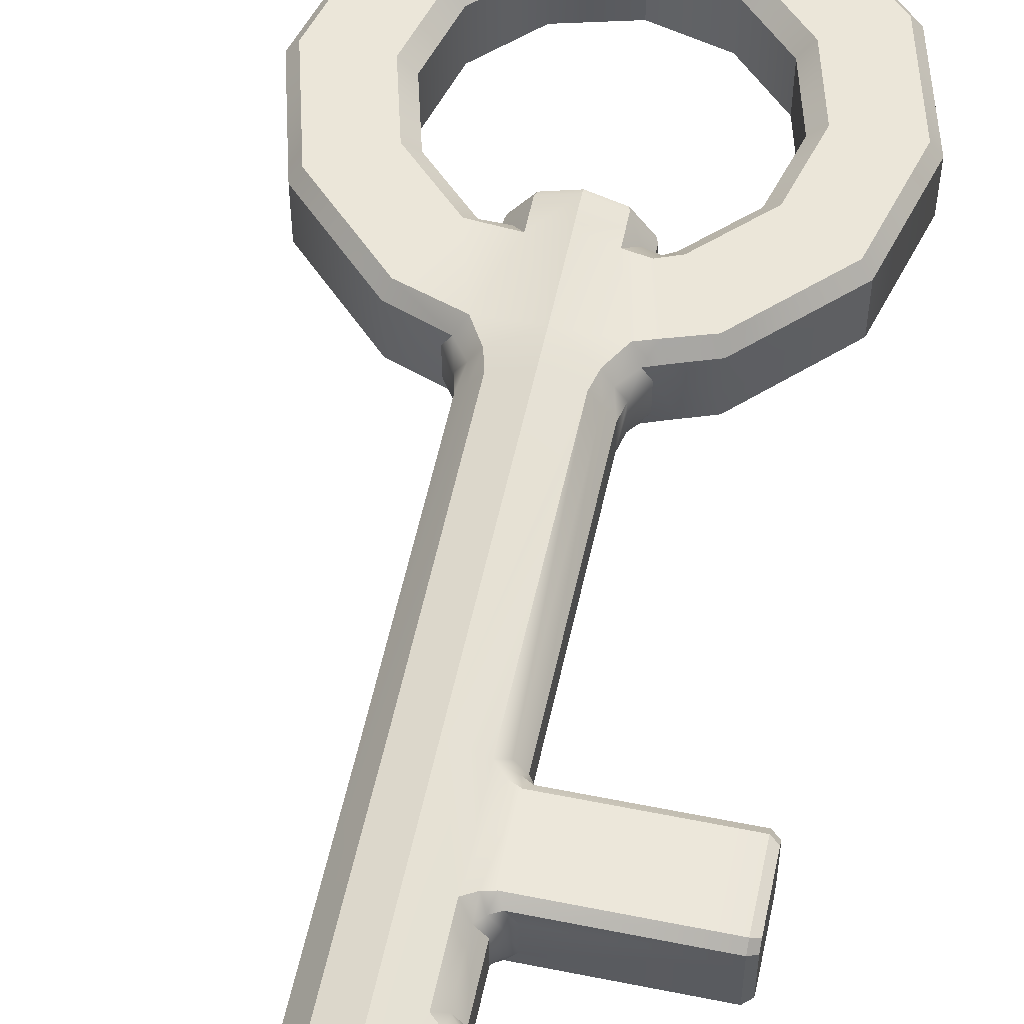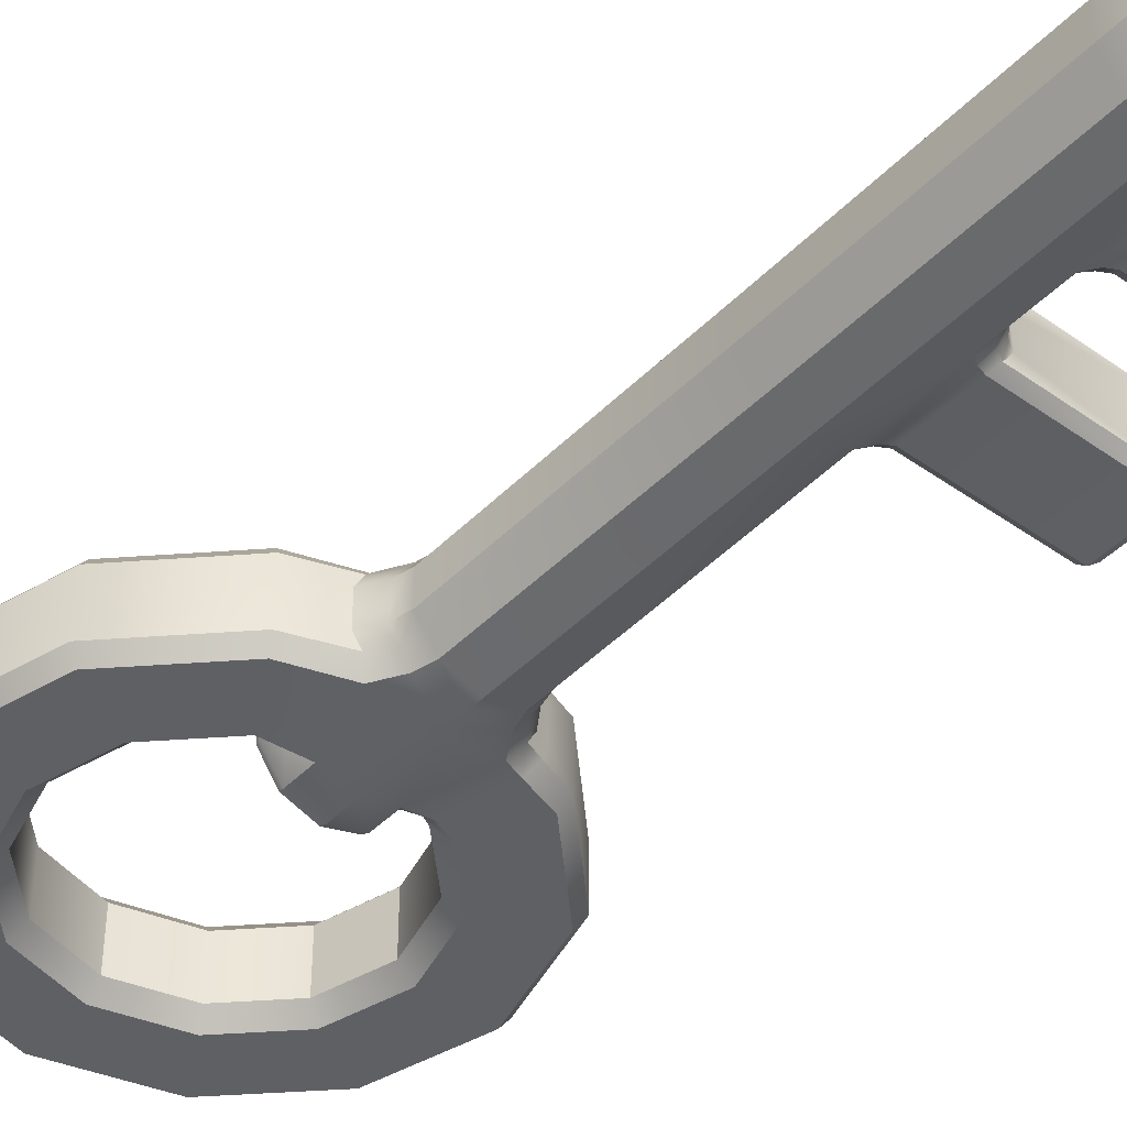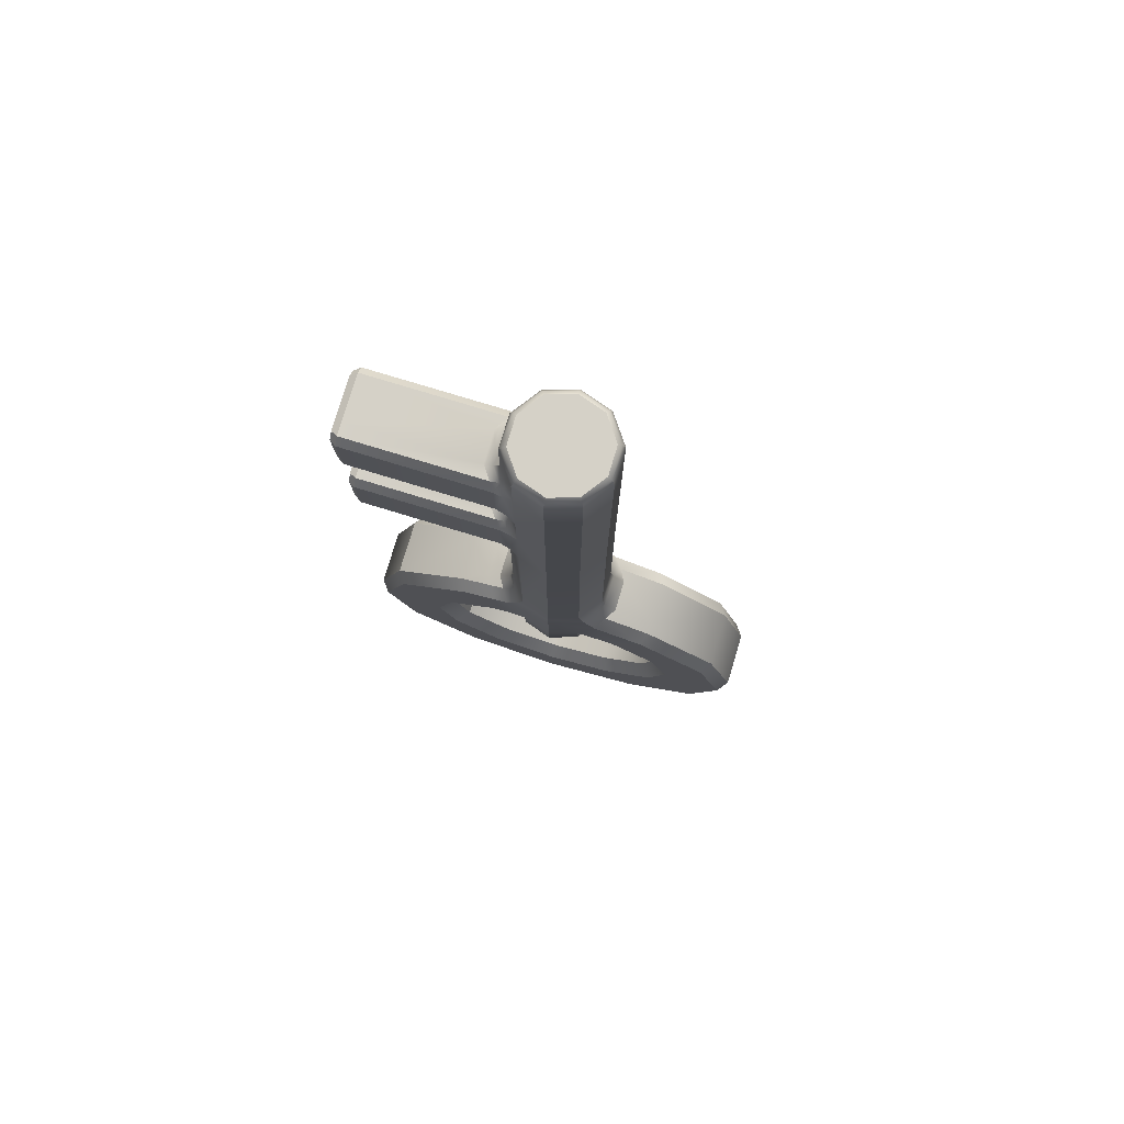
<metadata>
{"format":"obj","ext":"obj","renderer":"f3d","projection":"perspective","resolution":1024,"background":"white","views":[{"elev":55.3,"azim":12.0,"up":"+Y"},{"elev":-43.5,"azim":-40.1,"up":"+Y"},{"elev":79.6,"azim":-163.2,"up":"+Z"}]}
</metadata>
<code>
o Key
v -0.000167 -0.1938 -2.045
v -0.000167 0.1942 -2.045
v 0.3272 -0.1938 -1.957
v 0.3272 0.1942 -1.957
v 0.5668 -0.1938 -1.717
v 0.5668 0.1942 -1.717
v 0.6545 -0.1938 -1.39
v 0.6545 0.1942 -1.39
v 0.5668 -0.1938 -1.063
v 0.5668 0.1942 -1.063
v 0.3272 -0.1938 -0.8231
v 0.3272 0.1942 -0.8231
v -0.3275 -0.1938 -0.8231
v -0.3275 0.1942 -0.8231
v -0.5671 -0.1938 -1.063
v -0.5671 0.1942 -1.063
v -0.6549 -0.1938 -1.39
v -0.6549 0.1942 -1.39
v -0.5671 -0.1938 -1.717
v -0.5671 0.1942 -1.717
v -0.3275 -0.1938 -1.957
v -0.3275 0.1942 -1.957
v -0.000167 -0.1347 -2.391
v 0.5003 0.1351 -2.257
v 0.8666 0.1351 -1.89
v 1.001 0.1351 -1.39
v 0.8666 0.1351 -0.8896
v 0.5003 -0.1347 -0.5232
v 0.5003 0.1351 -0.5232
v -0.5006 -0.1347 -0.5232
v -0.5006 0.1351 -0.5232
v -0.867 0.1351 -0.8896
v -1.001 0.1351 -1.39
v -0.867 0.1351 -1.89
v -0.5006 0.1351 -2.257
v -0.000167 -0.1938 -2.345
v -0.000167 0.1942 -2.345
v 0.4775 -0.1938 -2.217
v 0.4775 0.1942 -2.217
v 0.8272 -0.1938 -1.868
v 0.8272 0.1942 -1.868
v 0.9552 -0.1938 -1.39
v 0.9552 0.1942 -1.39
v 0.8272 -0.1938 -0.9123
v 0.8272 0.1942 -0.9123
v 0.4775 -0.1938 -0.5626
v 0.4775 0.1942 -0.5626
v -0.4779 -0.1938 -0.5626
v -0.4779 0.1942 -0.5626
v -0.8276 -0.1938 -0.9123
v -0.8276 0.1942 -0.9123
v -0.9556 -0.1938 -1.39
v -0.9556 0.1942 -1.39
v -0.8276 -0.1938 -1.868
v -0.8276 0.1942 -1.868
v -0.4779 -0.1938 -2.217
v -0.4779 0.1942 -2.217
v -0.000167 -0.1299 -1.981
v 0.2951 0.1303 -1.901
v 0.5112 -0.1299 -1.685
v 0.5904 -0.1299 -1.39
v 0.5112 -0.1299 -1.095
v 0.2951 -0.1299 -0.8786
v 0.2951 0.1303 -0.8786
v -0.2954 -0.1299 -0.8786
v -0.2954 0.1303 -0.8786
v -0.5116 -0.1299 -1.095
v -0.5907 -0.1299 -1.39
v -0.5116 -0.1299 -1.685
v -0.2954 -0.1299 -1.901
v 0.2299 -0.07452 -0.9423
v 0.2299 0.07498 -0.9423
v -0.2302 -0.07452 -0.9423
v -0.2302 0.07498 -0.9423
v 0.142 -0.1955 -0.9423
v 0.142 0.1959 -0.9423
v -0.000167 -0.2417 -0.9423
v -0.000167 0.2421 -0.9423
v -0.1424 -0.1955 -0.9423
v -0.1424 0.1959 -0.9423
v -0.000167 -0.1278 2.452
v 0.2743 0.1351 -0.4411
v 0.3083 -0.07452 -0.4454
v 0.3083 0.07498 -0.4454
v 0.2743 -0.1347 -0.4411
v -0.2747 0.1351 -0.4411
v -0.3087 -0.07452 -0.4454
v -0.2747 -0.1347 -0.4411
v -0.3087 0.07498 -0.4454
v 0.2341 -0.195 -0.4808
v 0.2351 0.1942 -0.4808
v 0.142 -0.1955 -0.8059
v -0.19 -0.1299 -0.876
v -0.19 0.1303 -0.876
v 0.1897 -0.1299 -0.876
v 0.1897 0.1303 -0.876
v -0.2345 -0.195 -0.4808
v 0.2299 -0.07452 -0.8927
v 0.2299 0.07498 -0.8927
v -0.2302 -0.07452 -0.8927
v -0.2302 0.07498 -0.8927
v 0.2951 -0.1299 -1.901
v 0.5112 0.1303 -1.685
v 0.5904 0.1303 -1.39
v 0.5112 0.1303 -1.095
v 0.2951 -0.07452 -0.8786
v 0.2951 0.07498 -0.8786
v -0.2954 -0.07452 -0.8786
v -0.2954 0.07498 -0.8786
v -0.5116 0.1303 -1.095
v -0.5907 0.1303 -1.39
v -0.5116 0.1303 -1.685
v -0.2954 0.1303 -1.901
v -0.000167 0.1303 -1.981
v 0.186 0.1355 -0.9423
v -0.1863 0.1355 -0.9423
v 0.186 -0.135 -0.9423
v -0.1863 -0.135 -0.9423
v 0.001065 0.2404 -0.4535
v -0.000167 -0.2417 -0.4535
v -0.2335 0.1942 -0.4808
v 0.1426 0.1951 -0.8059
v -0.1417 0.1951 -0.8059
v 0.000449 0.2413 -0.8059
v -0.000167 -0.2417 -0.8059
v -0.1424 -0.1955 -0.8059
v -0.000167 0.1351 -2.391
v 0.5003 -0.1347 -2.257
v 0.8666 -0.1347 -1.89
v 1.001 -0.1347 -1.39
v 0.8666 -0.1347 -0.8896
v 0.5003 0.07498 -0.5232
v 0.5003 -0.07452 -0.5232
v -0.5006 0.07498 -0.5232
v -0.5006 -0.07452 -0.5232
v -0.867 -0.1347 -0.8896
v -1.001 -0.1347 -1.39
v -0.867 -0.1347 -1.89
v -0.5006 -0.1347 -2.257
v 0.1996 -0.06468 2.452
v 0.3463 -0.1347 -0.4685
v 0.3463 0.1351 -0.4685
v 0.3131 0.1942 -0.5081
v 0.2545 -0.1299 -0.8568
v 0.2545 0.1303 -0.8568
v 0.3125 -0.1946 -0.5081
v 0.2648 0.07498 -0.8651
v 0.2648 -0.07452 -0.8651
v 0.241 0.1947 -0.7886
v 0.2406 -0.1946 -0.7886
v 0.3683 -0.07452 -0.4713
v 0.3683 0.07498 -0.4713
v 0.1956 -0.06339 -0.9877
v -0.000167 -0.1252 -0.9877
v -0.196 -0.06339 -0.9877
v 0.1208 -0.1663 -0.9877
v -0.000167 -0.2056 -0.9877
v -0.000167 0.2061 -0.9877
v 0.1208 0.1668 -0.9877
v -0.1212 -0.1663 -0.9877
v -0.1212 0.1668 -0.9877
v 0.1956 0.06385 -0.9877
v -0.000167 0.1257 -0.9877
v -0.196 0.06385 -0.9877
v 0.000829 0.2408 -0.2836
v 0.000928 0.2406 -0.3561
v -0.1485 -0.1954 -0.2856
v -0.1696 -0.1953 -0.3719
v -0.000167 -0.2417 -0.2836
v -0.000167 -0.2417 -0.3561
v 0.1481 -0.1954 -0.2856
v 0.1693 -0.1953 -0.3719
v -0.2351 -0.07452 -0.283
v -0.2525 -0.07452 -0.3606
v 0.2348 0.07498 -0.283
v 0.2521 0.07498 -0.3606
v -0.2351 0.07498 -0.283
v -0.2525 0.07498 -0.3606
v 0.2348 -0.07452 -0.283
v 0.2521 -0.07452 -0.3606
v -0.1475 0.1946 -0.2856
v -0.1686 0.1944 -0.3719
v 0.1491 0.1946 -0.2856
v 0.1703 0.1944 -0.3719
v -0.1922 -0.1347 -0.2827
v -0.2121 -0.1347 -0.3592
v 0.1919 -0.1347 -0.2827
v 0.2118 -0.1347 -0.3592
v 0.1919 0.1352 -0.2827
v 0.2118 0.1352 -0.3592
v -0.1922 0.1352 -0.2827
v -0.2121 0.1352 -0.3592
v -0.1363 -0.1871 -0.9691
v -0.000167 -0.2313 -0.9691
v 0.1359 0.1876 -0.9691
v -0.2204 0.07179 -0.9691
v -0.1783 -0.1292 -0.9691
v -0.2204 -0.07133 -0.9691
v 0.178 0.1297 -0.9691
v 0.2201 0.07179 -0.9691
v 0.2201 -0.07133 -0.9691
v 0.178 -0.1292 -0.9691
v 0.1359 -0.1871 -0.9691
v -0.1363 0.1876 -0.9691
v -0.000167 0.2318 -0.9691
v -0.1783 0.1297 -0.9691
v 0.2299 0.07498 2.402
v 0.2299 -0.07452 2.402
v -0.2169 0.07064 2.435
v -0.000167 -0.2276 2.435
v -0.2302 -0.07452 2.402
v -0.2302 0.07498 2.402
v 0.142 -0.1955 2.402
v -0.000167 -0.2417 2.402
v -0.000167 0.2421 2.402
v 0.142 0.1959 2.402
v -0.1424 -0.1955 2.402
v -0.1424 0.1959 2.402
v 0.186 -0.135 2.402
v 0.1338 0.1846 2.435
v -0.1863 -0.135 2.402
v 0.186 0.1355 2.402
v -0.1341 -0.1841 2.435
v -0.1863 0.1355 2.402
v -0.1999 -0.06468 2.452
v -0.1999 0.06514 2.452
v 0.1233 -0.1697 2.452
v -0.000167 -0.2098 2.452
v -0.000167 0.2103 2.452
v 0.1233 0.1702 2.452
v -0.1236 -0.1697 2.452
v -0.1236 0.1702 2.452
v 0.1996 0.06514 2.452
v -0.000167 0.1282 2.452
v 0.2165 0.07064 2.435
v 0.1751 0.1276 2.435
v -0.2169 -0.07018 2.435
v -0.1755 -0.1271 2.435
v 0.1338 -0.1841 2.435
v -0.000167 0.2281 2.435
v -0.1341 0.1846 2.435
v 0.1751 -0.1271 2.435
v 0.2165 -0.07018 2.435
v -0.1755 0.1276 2.435
v 0.2299 0.07498 0.8956
v 0.2299 0.07498 1.395
v 0.2299 -0.07452 1.395
v 0.2299 -0.07452 0.8956
v -0.2302 -0.07452 0.9235
v -0.2302 -0.07452 1.377
v -0.2302 0.07498 1.377
v -0.2302 0.07498 0.9235
v 0.142 -0.1955 0.9409
v 0.142 -0.1955 1.357
v -0.000167 -0.2417 1.377
v -0.000167 -0.2417 0.9235
v -3.6e-05 0.242 0.9235
v -0.000167 0.2421 1.377
v 0.142 0.1959 1.357
v 0.1421 0.1958 0.9409
v -0.1424 -0.1955 1.377
v -0.1424 -0.1955 0.9235
v -0.1422 0.1958 0.9235
v -0.1424 0.1959 1.377
v 0.186 -0.135 0.8956
v 0.186 -0.135 1.395
v -0.1863 -0.135 1.377
v -0.1863 -0.135 0.9235
v 0.186 0.1354 0.8956
v 0.186 0.1355 1.395
v -0.1863 0.1355 1.377
v -0.1863 0.1354 0.9235
v -0.1424 -0.1955 2.124
v -0.1424 -0.1955 1.67
v -0.000167 -0.2417 1.67
v -0.000167 -0.2417 2.124
v -0.2302 0.07498 1.67
v -0.2302 0.07498 2.124
v -0.2302 -0.07452 2.124
v -0.2302 -0.07452 1.67
v -0.1863 -0.135 1.67
v -0.1863 -0.135 2.124
v 0.2299 0.07498 2.152
v 0.2299 0.07498 1.652
v 0.186 0.1355 2.152
v 0.186 0.1355 1.652
v 0.2299 -0.07452 1.652
v 0.2299 -0.07452 2.152
v 0.142 -0.1955 2.107
v 0.142 -0.1955 1.69
v 0.186 -0.135 1.652
v 0.186 -0.135 2.152
v -0.1863 0.1355 2.124
v -0.1863 0.1355 1.67
v -0.000167 0.2421 1.67
v -0.000167 0.2421 2.124
v -0.1424 0.1959 1.67
v -0.1424 0.1959 2.124
v 0.142 0.1959 1.69
v 0.142 0.1959 2.107
v 0.8859 0.07498 0.9602
v 0.8859 0.07498 1.341
v 0.8859 -0.07452 1.341
v 0.8859 -0.1685 0.9965
v 0.8859 -0.1685 1.304
v 0.8859 0.1689 1.304
v 0.8859 0.1688 0.9965
v 0.8859 -0.135 0.9602
v 0.8859 -0.135 1.341
v 0.8859 0.1354 0.9602
v 0.8859 0.1355 1.341
v 0.8858 0.1689 1.743
v 0.8858 0.1689 2.051
v 0.8858 0.1355 2.087
v 0.8858 0.1355 1.707
v 0.8858 -0.135 1.707
v 0.8858 -0.135 2.087
v 0.8858 -0.1685 2.051
v 0.8858 -0.1685 1.743
v 0.8858 -0.07452 1.707
v 0.8858 -0.07452 2.087
v 0.8858 0.07498 2.087
v 0.8858 0.07498 1.707
v 0.9171 0.06581 0.9805
v 0.9171 0.06581 1.32
v 0.9171 -0.06535 1.32
v 0.9171 -0.06535 0.9805
v 0.9171 -0.1478 1.013
v 0.9171 -0.1478 1.288
v 0.9171 0.1482 1.288
v 0.9171 0.1481 1.013
v 0.9171 -0.1184 0.9805
v 0.9171 -0.1184 1.32
v 0.9171 0.1188 0.9805
v 0.9171 0.1189 1.32
v 0.9171 0.1482 1.76
v 0.9171 0.1482 2.035
v 0.9171 0.1189 2.067
v 0.9171 0.1189 1.727
v 0.9171 -0.1184 1.727
v 0.9171 -0.1184 2.067
v 0.9171 -0.1478 2.035
v 0.9171 -0.1478 1.76
v 0.9171 -0.06535 1.727
v 0.9171 -0.06535 2.067
v 0.9171 0.06581 2.067
v 0.9171 0.06581 1.727
v 0.2596 0.07498 0.9379
v 0.2991 0.07498 0.9602
v 0.2991 0.07498 1.341
v 0.2596 0.07498 1.363
v 0.2596 -0.07452 1.363
v 0.2991 -0.07452 1.341
v 0.2991 -0.07452 0.9602
v 0.2596 -0.07452 0.9379
v 0.1903 -0.1775 0.9818
v 0.2333 -0.1685 0.9965
v 0.2333 -0.1685 1.304
v 0.1903 -0.1775 1.319
v 0.1903 0.1779 1.319
v 0.2333 0.1689 1.304
v 0.2334 0.1688 0.9965
v 0.1905 0.1778 0.9818
v 0.2165 -0.135 0.9381
v 0.2563 -0.135 0.9602
v 0.2563 -0.135 1.341
v 0.2165 -0.135 1.363
v 0.2165 0.1354 0.9381
v 0.2563 0.1354 0.9602
v 0.2563 0.1355 1.341
v 0.2165 0.1355 1.363
v 0.2333 0.1689 1.743
v 0.1903 0.1779 1.729
v 0.1903 0.1779 2.066
v 0.2333 0.1689 2.051
v 0.2165 0.1355 2.109
v 0.2563 0.1355 2.087
v 0.2563 0.1355 1.707
v 0.2165 0.1355 1.685
v 0.2165 -0.135 1.685
v 0.2563 -0.135 1.707
v 0.2563 -0.135 2.087
v 0.2165 -0.135 2.109
v 0.1903 -0.1775 2.066
v 0.2333 -0.1685 2.051
v 0.1903 -0.1775 1.729
v 0.2333 -0.1685 1.743
v 0.2596 -0.07452 1.685
v 0.2991 -0.07452 1.707
v 0.2991 -0.07452 2.087
v 0.2596 -0.07452 2.11
v 0.2596 0.07498 2.11
v 0.2991 0.07498 2.087
v 0.2991 0.07498 1.707
v 0.2596 0.07498 1.685
f 64 105 107
f 67 108 65
f 202 153 201
f 135 136 30
f 32 134 31
f 206 164 196
f 236 233 235
f 238 225 237
f 232 234 229
f 244 232 241
f 354 308 365
f 129 128 24 25
f 130 129 25 26
f 131 130 26 27
f 133 131 27 132
f 141 146 46 28
f 136 135 134 32
f 137 136 32 33
f 138 137 33 34
f 139 138 34 35
f 20 18 111 112
f 23 139 35 127
f 127 37 39 24
f 129 40 38 128
f 24 39 41 25
f 130 42 40 129
f 25 41 43 26
f 131 44 42 130
f 26 43 45 27
f 28 46 44 131
f 27 45 47 29
f 136 50 48 30
f 82 142 143 91
f 31 134 89 86
f 88 30 48 97
f 146 150 11 46
f 31 49 51 32
f 137 52 50 136
f 32 51 53 33
f 138 54 52 137
f 33 53 55 34
f 139 56 54 138
f 34 55 57 35
f 23 36 56 139
f 35 57 37 127
f 38 3 1 36
f 37 2 4 39
f 40 5 3 38
f 39 4 6 41
f 42 7 5 40
f 43 41 6 8
f 44 9 7 42
f 43 8 10 45
f 46 11 9 44
f 45 10 12 47
f 50 15 13 48
f 12 149 143 47
f 86 121 49 31
f 13 126 97 48
f 121 123 14 49
f 49 14 16 51
f 52 17 15 50
f 53 51 16 18
f 54 19 17 52
f 53 18 20 55
f 56 21 19 54
f 55 20 22 57
f 36 1 21 56
f 37 57 22 2
f 61 7 9 62
f 105 10 8 104
f 70 69 19 21
f 58 1 3 102
f 113 22 20 112
f 59 4 2 114
f 67 65 13 15
f 110 16 14 66
f 63 62 9 11
f 64 12 10 105
f 70 21 1 58
f 60 102 3 5
f 114 2 22 113
f 103 6 4 59
f 67 15 17 68
f 111 18 16 110
f 60 5 7 61
f 104 8 6 103
f 68 17 19 69
f 160 193 197 155
f 110 66 109
f 162 200 201 153
f 157 156 203 194
f 159 195 199 162
f 155 198 196 164
f 213 214 276 289
f 197 198 155
f 216 222 285 300
f 224 293 278 212
f 211 279 282 221
f 207 283 285 222
f 208 288 283 207
f 257 260 183 165
f 290 254 266 291
f 120 170 168 97
f 248 179 175 245
f 94 66 14 123
f 95 144 150 92
f 12 64 145 149
f 99 96 145 147
f 98 148 144 95
f 93 118 79 126
f 275 255 254 290
f 101 94 116 74
f 87 174 178 89
f 101 74 73 100
f 173 249 252 177
f 98 71 72 99
f 98 95 117 71
f 114 58 102 59
f 113 70 58 114
f 112 69 70 113
f 111 68 69 112
f 110 67 68 111
f 109 108 67 110
f 105 62 106 107
f 104 61 62 105
f 103 60 61 104
f 63 106 62
f 59 102 60 103
f 99 147 148 98
f 13 65 93 126
f 65 108 100 93
f 101 109 66 94
f 156 153 202 203
f 199 200 162
f 158 161 204 205
f 100 73 118 93
f 115 96 99 72
f 119 124 123 121
f 119 91 122 124
f 124 122 76 78
f 123 124 78 80
f 76 122 96 115
f 94 123 80 116
f 120 125 92 90
f 120 97 126 125
f 126 79 77 125
f 125 77 75 92
f 95 92 75 117
f 29 142 152 132
f 121 86 192 182
f 128 38 36 23
f 87 135 30 88
f 151 141 28 133
f 131 133 28
f 29 132 27
f 152 151 133 132
f 100 108 109 101
f 134 135 87 89
f 213 289 292 219
f 218 298 293 224
f 216 300 296 215
f 249 173 185 268
f 277 251 250 280
f 185 167 262 268
f 171 187 265 253
f 281 267 261 274
f 187 179 248 265
f 299 259 258 295
f 280 250 267 281
f 217 273 276 214
f 245 175 189 269
f 269 189 183 260
f 294 271 251 277
f 284 246 270 286
f 165 181 263 257
f 297 264 271 294
f 295 258 264 297
f 84 83 151 152
f 83 85 141 151
f 142 82 84 152
f 147 107 106 148
f 148 106 63 144
f 147 145 64 107
f 149 145 96 122
f 144 63 11 150
f 149 122 91 143
f 90 92 150 146
f 142 29 47 143
f 85 90 146 141
f 162 153 154 163
f 163 154 155 164
f 161 158 163 164
f 163 158 159 162
f 154 157 160 155
f 156 157 154 153
f 158 205 195 159
f 161 164 206 204
f 157 194 193 160
f 91 184 190 82
f 85 83 180 188
f 97 168 186 88
f 88 186 174 87
f 82 190 176 84
f 90 85 188 172
f 84 176 180 83
f 256 169 171 253
f 263 181 191 272
f 120 90 172 170
f 119 121 182 166
f 191 177 252 272
f 119 166 184 91
f 262 167 169 256
f 177 191 192 178
f 189 190 184 183
f 179 187 188 180
f 185 186 168 167
f 173 174 186 185
f 191 181 182 192
f 187 171 172 188
f 179 180 176 175
f 177 178 174 173
f 175 176 190 189
f 171 169 170 172
f 181 165 166 182
f 167 168 170 169
f 183 184 166 165
f 194 77 79 193
f 196 74 116 206
f 204 206 116 80
f 205 78 76 195
f 205 204 80 78
f 203 202 117 75
f 201 71 117 202
f 200 199 115 72
f 198 197 118 73
f 198 73 74 196
f 195 76 115 199
f 194 203 75 77
f 200 72 71 201
f 193 79 118 197
f 231 225 238 223
f 140 243 235 233
f 230 233 236 220
f 228 210 239 227
f 226 209 237 225
f 227 239 242 140
f 229 240 241 232
f 215 296 298 218
f 242 243 140
f 212 278 279 211
f 221 282 273 217
f 219 292 288 208
f 81 140 233 234
f 225 81 234 226
f 81 225 231 228
f 232 226 234
f 81 228 227 140
f 234 233 230 229
f 229 230 220 240
f 226 232 244 209
f 228 231 223 210
f 241 218 224 244
f 223 217 214 210
f 209 244 224 212
f 220 216 215 240
f 243 242 219 208
f 240 215 218 241
f 239 213 219 242
f 237 211 221 238
f 235 207 222 236
f 209 212 211 237
f 210 214 213 239
f 220 236 222 216
f 243 208 207 235
f 223 238 221 217
f 299 286 270 259
f 274 261 255 275
f 291 266 247 287
f 304 357 365 308
f 251 252 249 250
f 256 253 254 255
f 257 258 259 260
f 256 255 261 262
f 263 264 258 257
f 312 315 378 372
f 383 292 289 384
f 267 268 262 261
f 251 271 272 252
f 392 283 288 391
f 250 249 268 267
f 306 361 370 311
f 271 264 263 272
f 313 375 377 314
f 275 276 273 274
f 277 278 293 294
f 299 295 296 300
f 297 298 296 295
f 294 293 298 297
f 322 393 390 321
f 316 381 389 320
f 281 282 279 280
f 128 23 127 24
f 280 279 278 277
f 290 289 276 275
f 312 372 375 313
f 274 273 282 281
f 287 247 246 284
f 374 373 299 300
f 384 289 290 386
f 306 307 362 361
f 380 291 287 388
f 368 269 260 363
f 383 391 288 292
f 305 358 357 304
f 360 259 270 371
f 376 285 283 392
f 305 309 366 358
f 311 370 350 302
f 363 260 259 360
f 386 290 291 380
f 359 367 266 254
f 307 310 369 362
f 379 395 284 286
f 310 301 349 369
f 318 385 387 319
f 352 351 246 247
f 315 323 394 378
f 364 265 248 355
f 320 389 394 323
f 302 350 353 303
f 330 331 307 306
f 338 314 322 346
f 333 326 303 309
f 339 315 312 336
f 329 305 304 328
f 340 316 320 344
f 334 324 301 310
f 324 327 308 301
f 341 345 321 317
f 335 311 302 325
f 364 356 253 265
f 317 321 390 382
f 371 270 246 351
f 373 379 286 299
f 388 287 284 395
f 314 377 393 322
f 309 303 353 366
f 318 317 382 385
f 348 355 248 245
f 368 348 245 269
f 319 387 381 316
f 356 359 254 253
f 376 374 300 285
f 367 352 247 266
f 324 325 326 327
f 332 333 329 328
f 334 335 325 324
f 332 327 326 333
f 331 330 335 334
f 336 337 338 339
f 340 341 342 343
f 344 345 341 340
f 339 338 346 347
f 347 346 345 344
f 341 317 318 342
f 308 327 332
f 335 330 306 311
f 339 347 323 315
f 333 309 305 329
f 342 318 319 343
f 334 310 307 331
f 346 322 321 345
f 332 328 304 308
f 340 343 319 316
f 325 302 303 326
f 336 312 313 337
f 347 344 320 323
f 338 337 313 314
f 355 348 349 354
f 356 357 358 359
f 361 362 363 360
f 367 359 358 366
f 357 356 364 365
f 370 371 351 350
f 348 368 369 349
f 352 367 366 353
f 365 364 355 354
f 361 360 371 370
f 368 363 362 369
f 372 373 374 375
f 375 374 376 377
f 379 373 372 378
f 383 384 385 382
f 384 386 387 385
f 387 386 380 381
f 391 383 382 390
f 381 380 388 389
f 377 376 392 393
f 395 379 378 394
f 392 391 390 393
f 388 395 394 389
f 301 308 354 349
f 86 89 178 192
f 351 352 353 350

</code>
